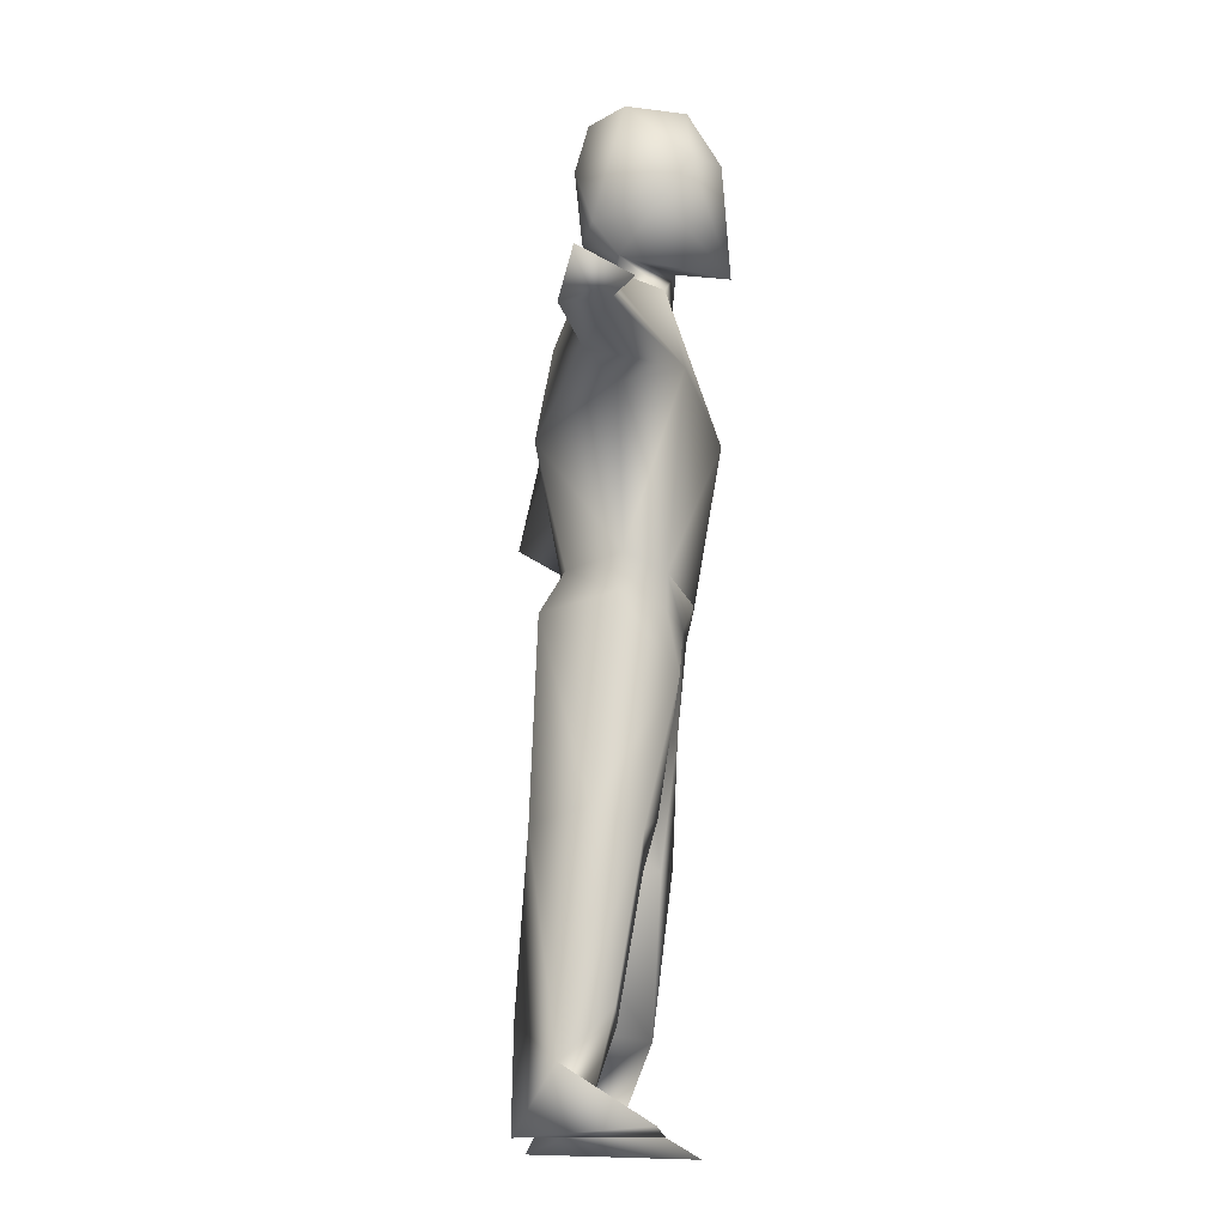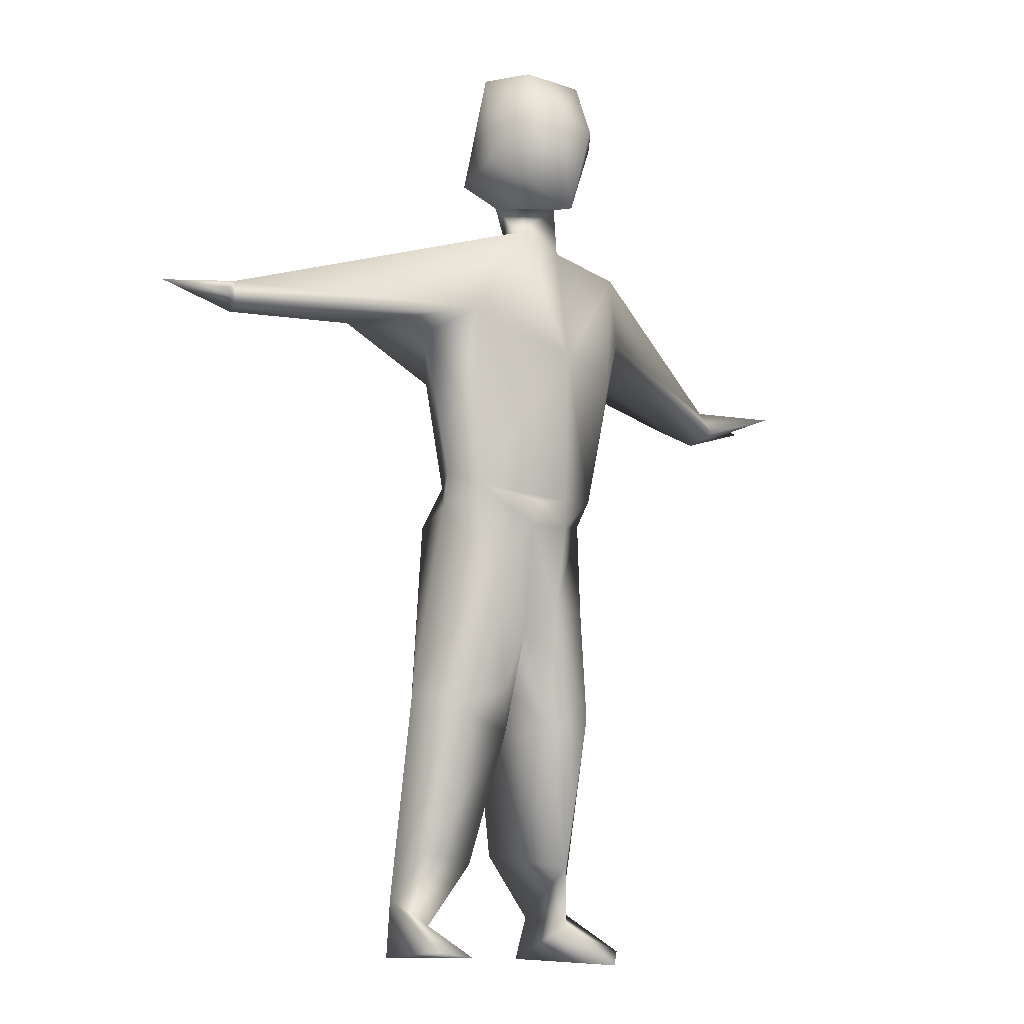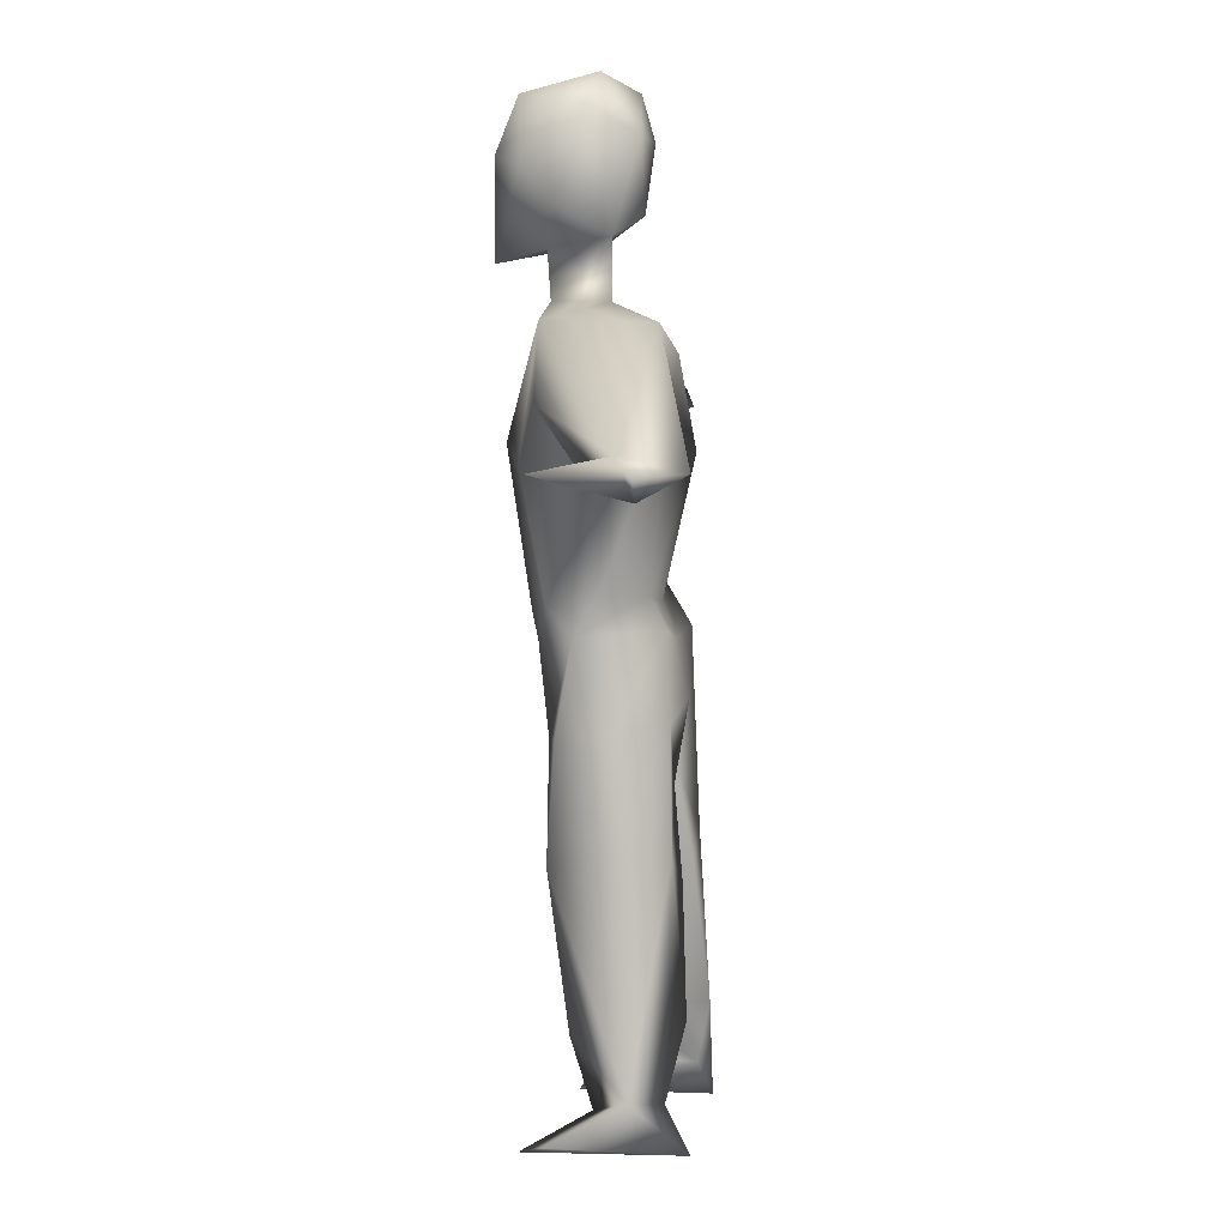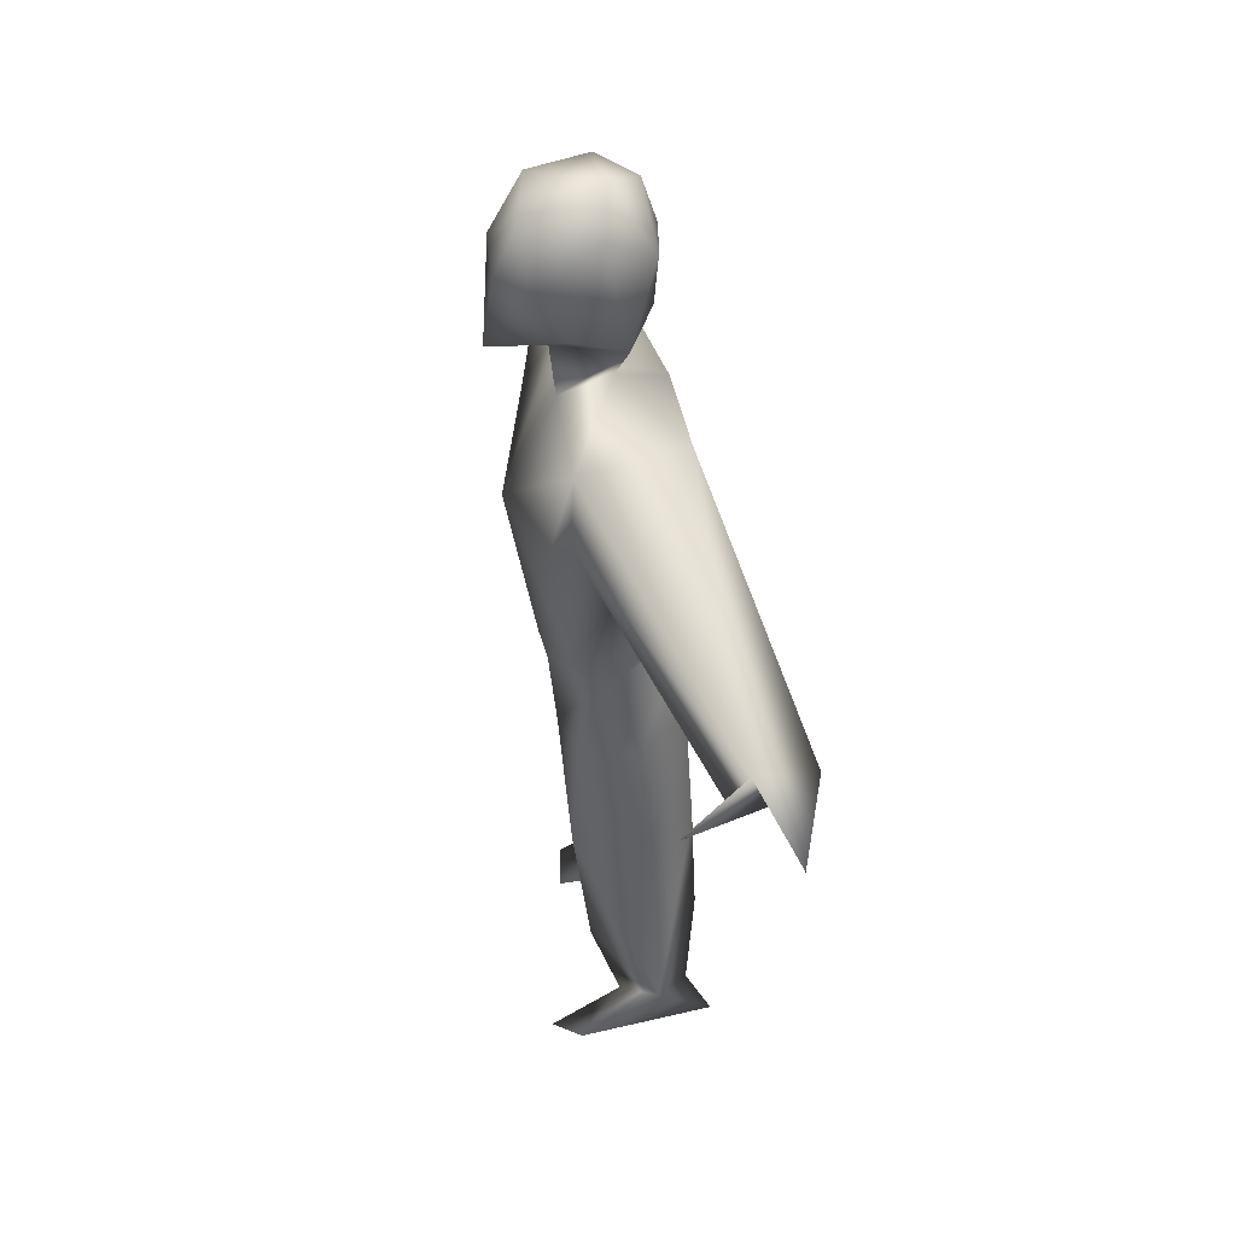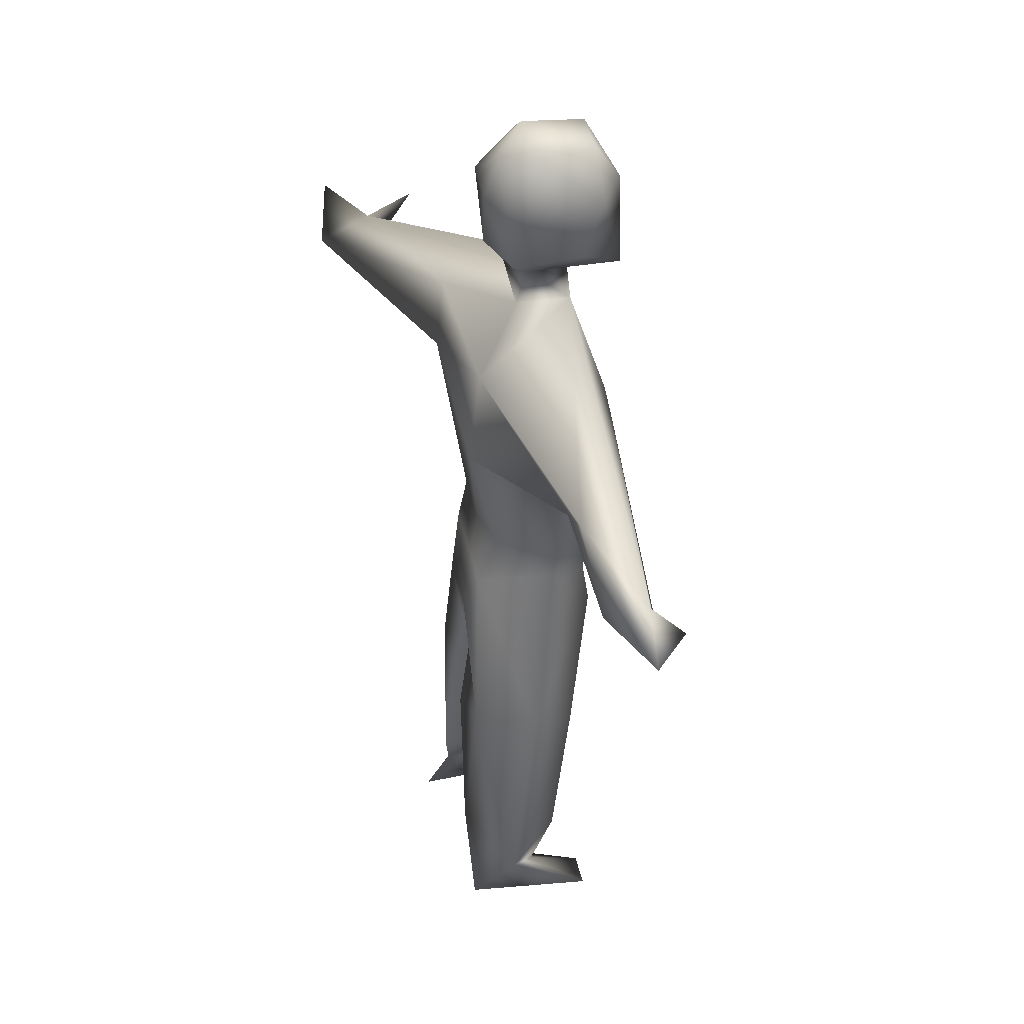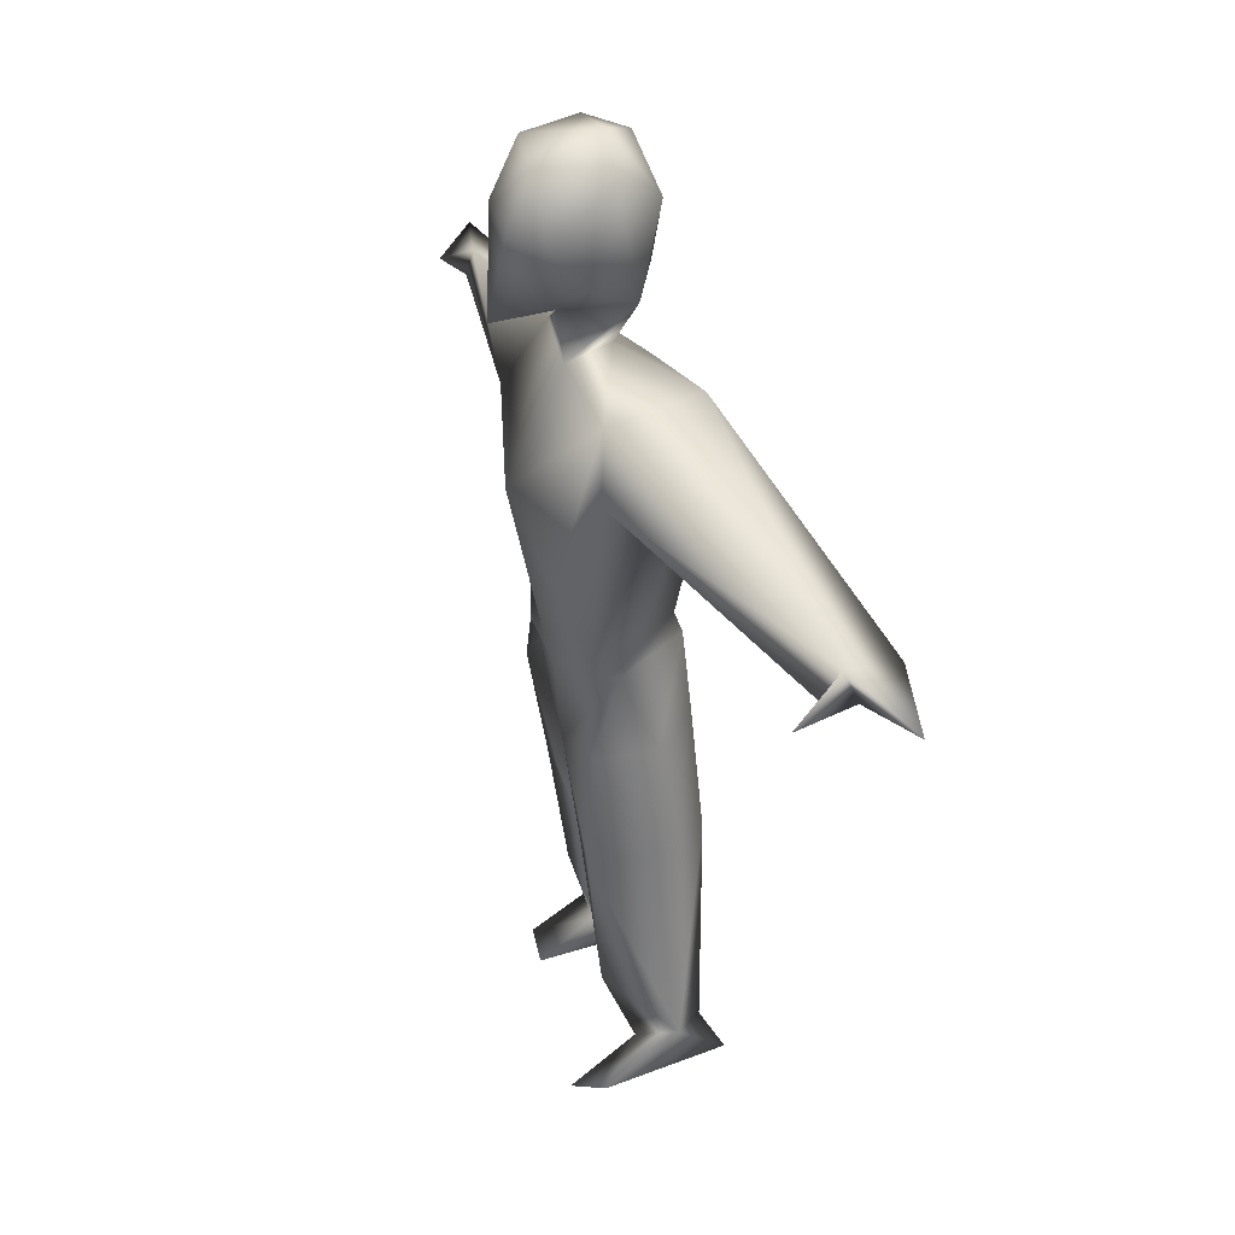
<metadata>
{"format":"obj","ext":"obj","renderer":"f3d","projection":"perspective","resolution":1024,"background":"white","views":[{"elev":-14.3,"azim":-88.0,"up":"+Y"},{"elev":-9.9,"azim":-42.8,"up":"+Y"},{"elev":7.4,"azim":98.1,"up":"+Y"},{"elev":44.6,"azim":81.8,"up":"+Y"},{"elev":40.3,"azim":-108.8,"up":"+Y"},{"elev":34.7,"azim":69.3,"up":"+Y"}]}
</metadata>
<code>
o Cube.001
v 0.008349 0.8427 0.09058
v -0.01554 0.828 0.1434
v 0.05344 0.8794 0.07555
v -0.057 0.8732 0.01318
v -0.03098 0.8484 0.03736
v 0.00284 0.8717 0.000984
v -0.0375 0.8098 0.08091
v -0.00534 0.7936 0.03283
v -0.2235 0.6866 0.01312
v -0.366 0.6768 -0.002231
v -0.3921 0.6696 0.04302
v -0.3885 0.6975 0.03654
v -0.462 0.6897 0.01586
v -0.2739 0.7144 0.007876
v -0.1158 0.7057 0.1001
v 0.1074 0.6823 0.02541
v 0.1102 0.7059 0.0867
v 0.3671 0.6423 -0.03854
v 0.3676 0.6805 -0.02269
v 0.3695 0.6532 -0.004136
v 0.04027 0.8536 0.02596
v 0.4625 0.6709 -0.04904
v 0.3567 0.6655 -0.08208
v -0.07354 0.1202 -0.05312
v -0.1356 0.08043 -0.01236
v -0.1064 0.01854 -0.05277
v -0.06713 0.1171 0.03625
v -0.07507 0.05858 -0.0408
v -0.108 0.05272 0.01756
v 0.101 0.06834 0.003626
v 0.07254 0.05274 0.03939
v 0.04774 0.1152 0.06511
v -0.07546 0.8862 0.07871
v -0.06276 0.9351 0.1058
v -0.02558 0.9391 0.1354
v 0.01982 0.9254 0.1371
v -0.4145 0.6801 0.06306
v 0.4154 0.6688 0.04295
v 0.04693 0.9193 0.109
v 0.01714 0.7947 0.08605
v 0.07563 0.7 -0.02906
v 0.07703 0.7774 -0.02153
v 0.1052 0.7796 0.08287
v 0.07482 0.06198 -0.02778
v 0.03338 0.1293 -0.04273
v -0.1259 0.1292 0.03732
v -0.05431 0.7446 -0.02328
v 0.07612 0.6484 0.1063
v -0.06704 0.6524 -0.03881
v -0.06749 0.5294 -0.01011
v -0.01161 0.5165 -0.01351
v -0.01044 0.663 0.1325
v 0.04127 0.529 -0.008929
v -0.1067 0.5359 0.04368
v -0.137 0.6856 0.03933
v 0.06802 0.5191 0.08277
v 0.07121 0.531 0.03418
v -0.09563 0.5187 0.08277
v 0.01068 0.5104 0.1056
v 0.0107 0.2562 -0.03608
v 0.06347 0.2894 -0.03219
v -0.0291 0.4814 0.09597
v -0.009403 0.3758 0.06357
v -0.07851 0.4293 0.09332
v -0.07554 0.4871 -0.03397
v -0.02934 0.4246 -0.03753
v -0.02033 0.4819 -0.02582
v -0.08953 0.4859 0.082
v -0.01837 0.3652 -0.02403
v -0.08383 0.2921 -0.04107
v -0.02753 0.2626 -0.04217
v 0.07536 0.4946 0.05722
v 0.07847 0.4066 0.01957
v 0.06007 0.3959 0.07698
v -0.00385 0.3465 -0.02629
v 0.04109 0.4106 -0.02786
v 0.02704 0.495 -0.02351
v 0.06218 0.2763 0.08398
v 0.01054 0.3901 0.08988
v 0.01412 0.2652 0.0739
v 0.01668 0.4816 0.0985
v -0.1293 0.3022 0.01457
v -0.03574 0.2573 0.05872
v 0.09194 0.2921 0.009776
v -0.1139 0.2826 0.06193
v -0.1067 0.4997 0.03761
v -0.04818 0.3031 0.07245
v -0.0267 0.5057 0.1057
v 0.1074 0.02541 0.08296
v 0.07747 0.01099 0.1093
v -0.1412 0.0257 0.07249
v -0.09915 0.01959 0.0787
v 0.08287 0.0164 -0.0528
v 0.02125 0.9811 0.1141
v -0.02006 0.9379 -0.00544
v -0.02617 0.9823 0.008104
v -0.05257 0.991 0.04402
v 0.00546 1.002 0.04189
v 0.04496 0.9719 0.04801
v -0.042 0.9866 0.1028
v 0.02996 0.9433 0.001393
f 1 2 3
f 4 5 6
f 5 7 8
f 9 10 11
f 12 13 14
f 9 11 15
f 9 14 10
f 14 13 10
f 1 7 5
f 16 17 18
f 17 19 20
f 6 5 21
f 5 8 21
f 19 22 18
f 18 22 23
f 24 25 26
f 27 28 29
f 30 31 32
f 33 34 2
f 35 36 2
f 11 10 37
f 11 37 12
f 18 38 19
f 5 33 2
f 3 2 39
f 1 5 2
f 1 21 40
f 4 33 5
f 3 21 1
f 36 39 2
f 21 8 40
f 23 41 16 18
f 15 11 12
f 37 10 13
f 12 37 13
f 41 23 42
f 17 43 19
f 19 23 22
f 18 17 20
f 19 42 23
f 1 40 7
f 44 45 32 31
f 24 26 28
f 46 27 29
f 46 29 25
f 27 24 28
f 2 34 35
f 20 19 38
f 18 20 38
f 7 47 8
f 43 17 48
f 49 50 51
f 8 47 42
f 43 48 52
f 47 41 42
f 49 53 41
f 52 15 7
f 15 12 7
f 43 42 19
f 43 40 8 42
f 54 50 49 55
f 56 17 16 57
f 54 55 15 58
f 48 17 56
f 49 51 53
f 57 16 41 53
f 58 15 52 59
f 7 40 52
f 47 49 41
f 9 49 47 14
f 14 47 7 12
f 55 49 9
f 55 9 15
f 56 59 52 48
f 40 43 52
f 60 45 61
f 62 63 64
f 65 66 67
f 62 64 68
f 69 70 71
f 72 73 74
f 66 63 75
f 66 76 77
f 74 78 79
f 78 32 80
f 81 79 62
f 25 24 70 82
f 27 83 71 24
f 71 70 24
f 32 45 60 80
f 30 84 61 44
f 78 84 30
f 61 45 44
f 78 30 32
f 25 82 85 46
f 46 85 83 27
f 67 66 77
f 82 70 65 86
f 63 66 69
f 68 64 86
f 83 63 69 71
f 63 83 87
f 70 69 66 65
f 64 63 87
f 82 86 64 85
f 79 81 72 74
f 64 87 85
f 87 83 85
f 63 62 79
f 66 75 76
f 73 72 77 76
f 80 60 75 63
f 63 79 80
f 84 78 74 73
f 84 73 76 61
f 61 76 75 60
f 58 59 88
f 79 78 80
f 31 89 90
f 29 91 25
f 28 26 92
f 26 91 92
f 93 89 30 44
f 93 44 31 90
f 31 30 89
f 93 90 89
f 25 91 26
f 29 28 92
f 29 92 91
f 36 94 39
f 95 96 4
f 97 34 33
f 35 94 36
f 94 98 99
f 4 97 33
f 100 35 34
f 101 21 99
f 98 100 97
f 97 100 34
f 96 95 101
f 21 101 6
f 95 4 6
f 56 72 81
f 62 68 58
f 59 56 81
f 98 96 101 99
f 21 3 99
f 67 51 50 65
f 98 94 100
f 96 97 4
f 99 39 94
f 99 3 39
f 98 97 96
f 100 94 35
f 6 101 95
f 72 57 53 77
f 86 54 58 68
f 86 65 50 54
f 56 57 72
f 53 67 77
f 81 62 88 59
f 51 67 53
f 88 62 58

</code>
